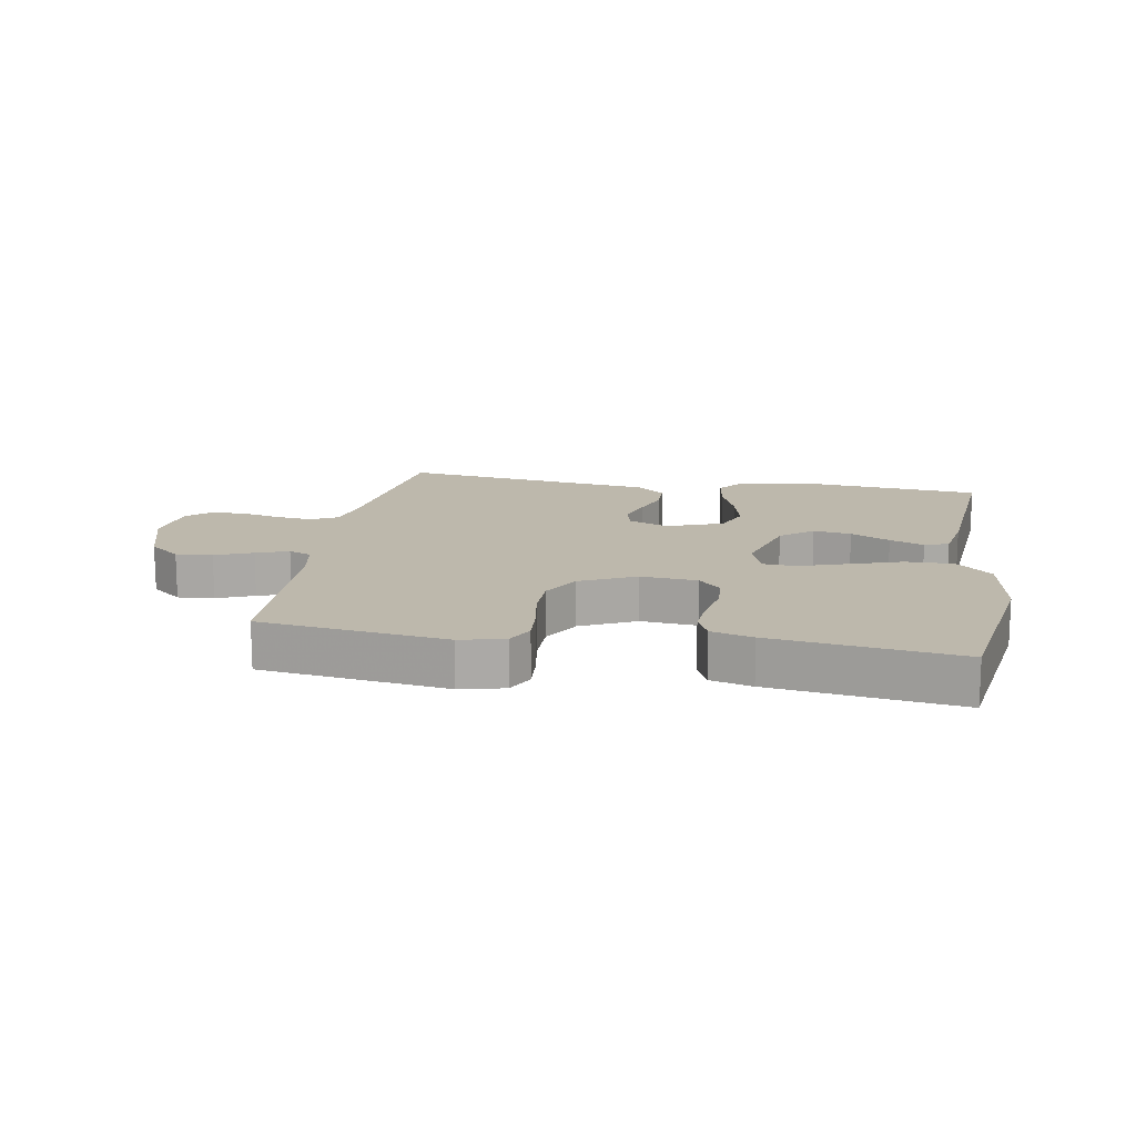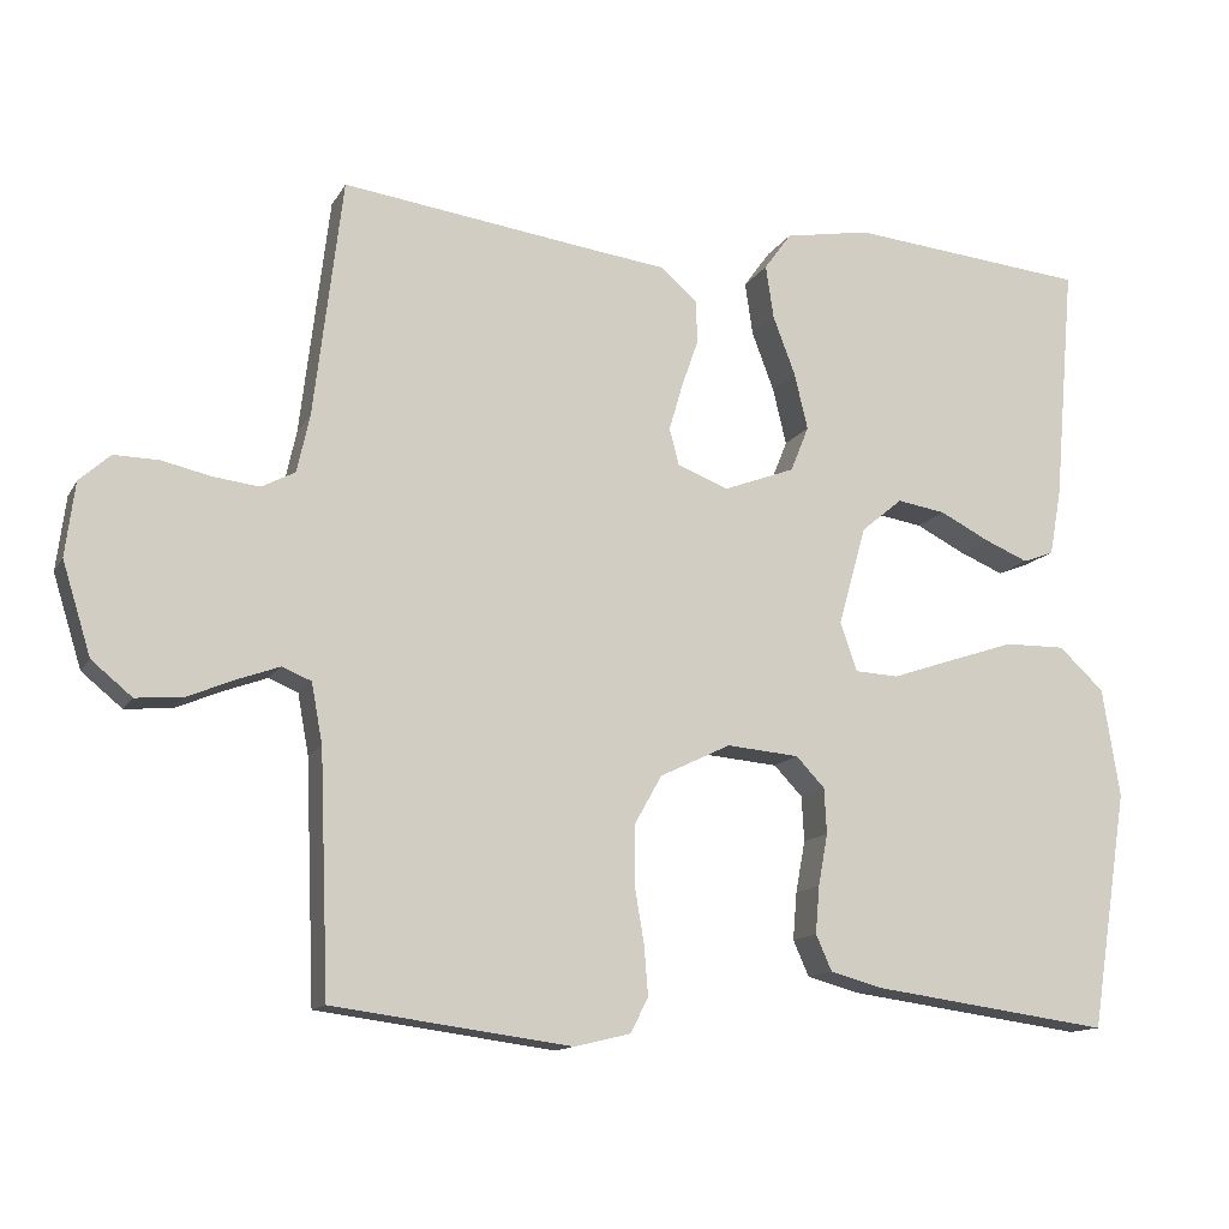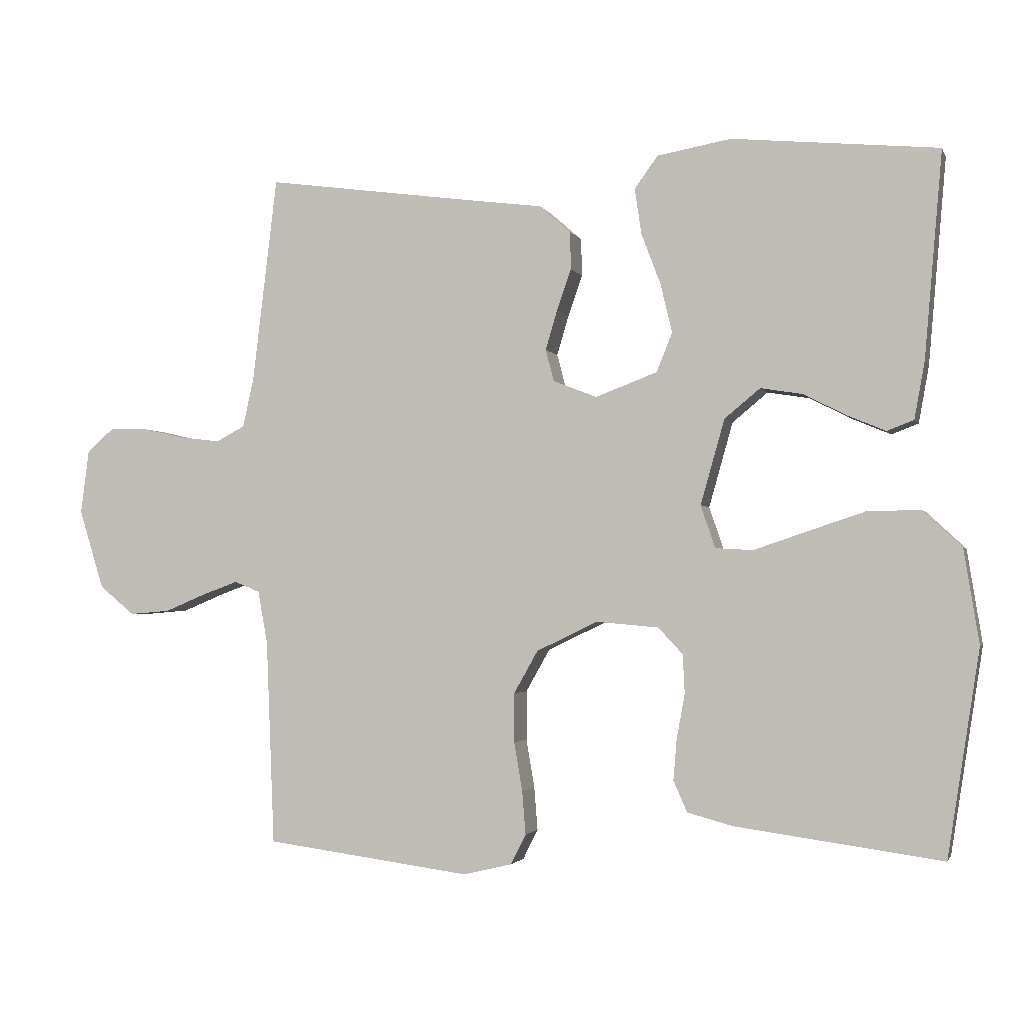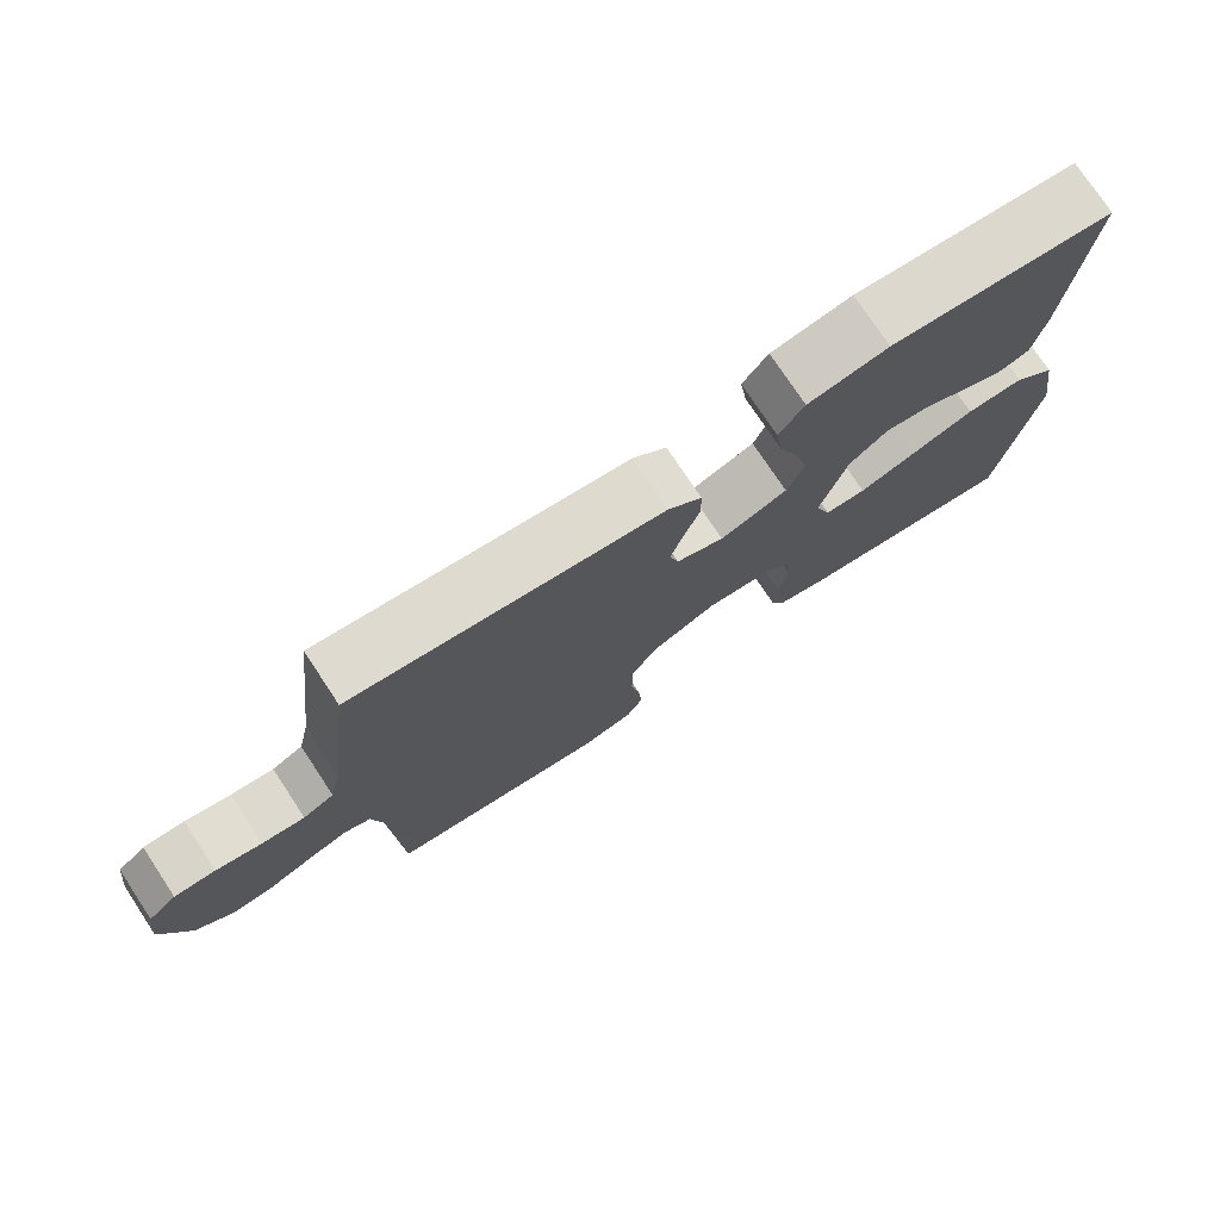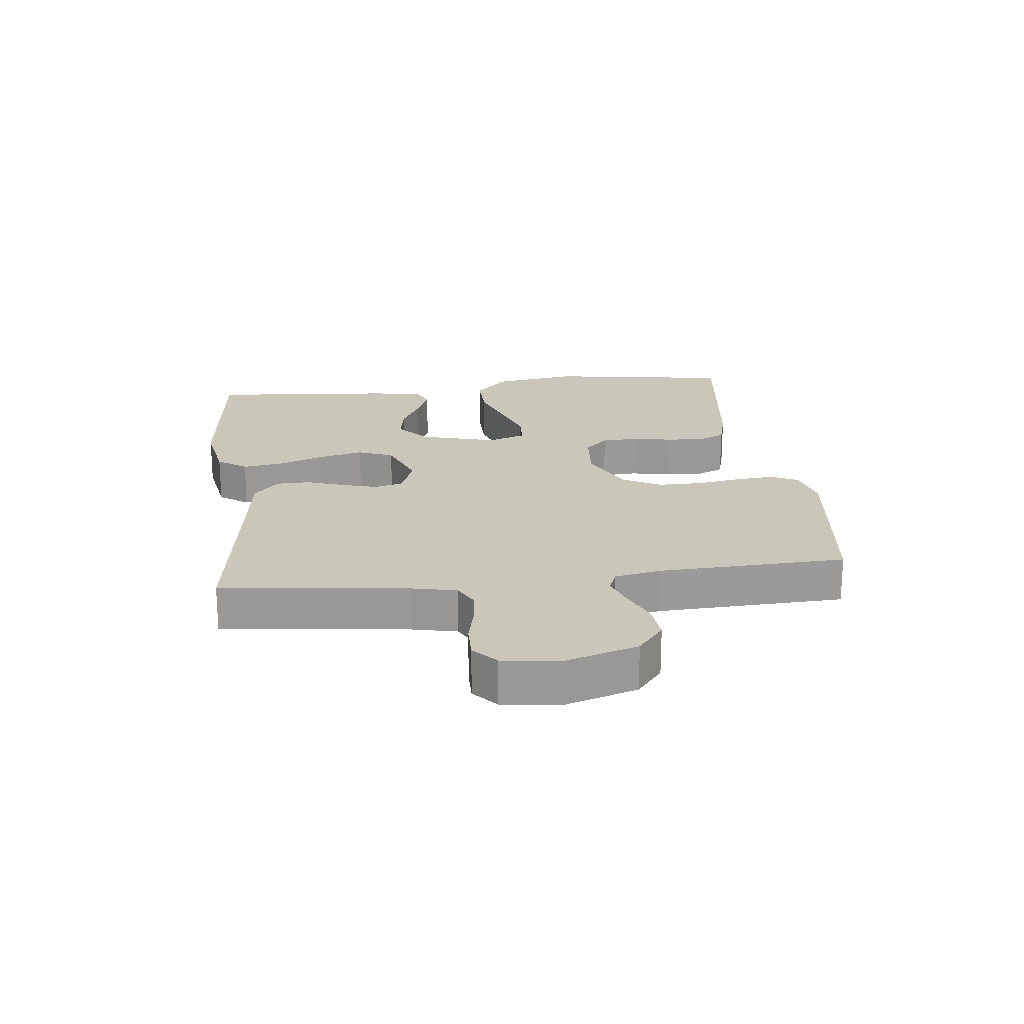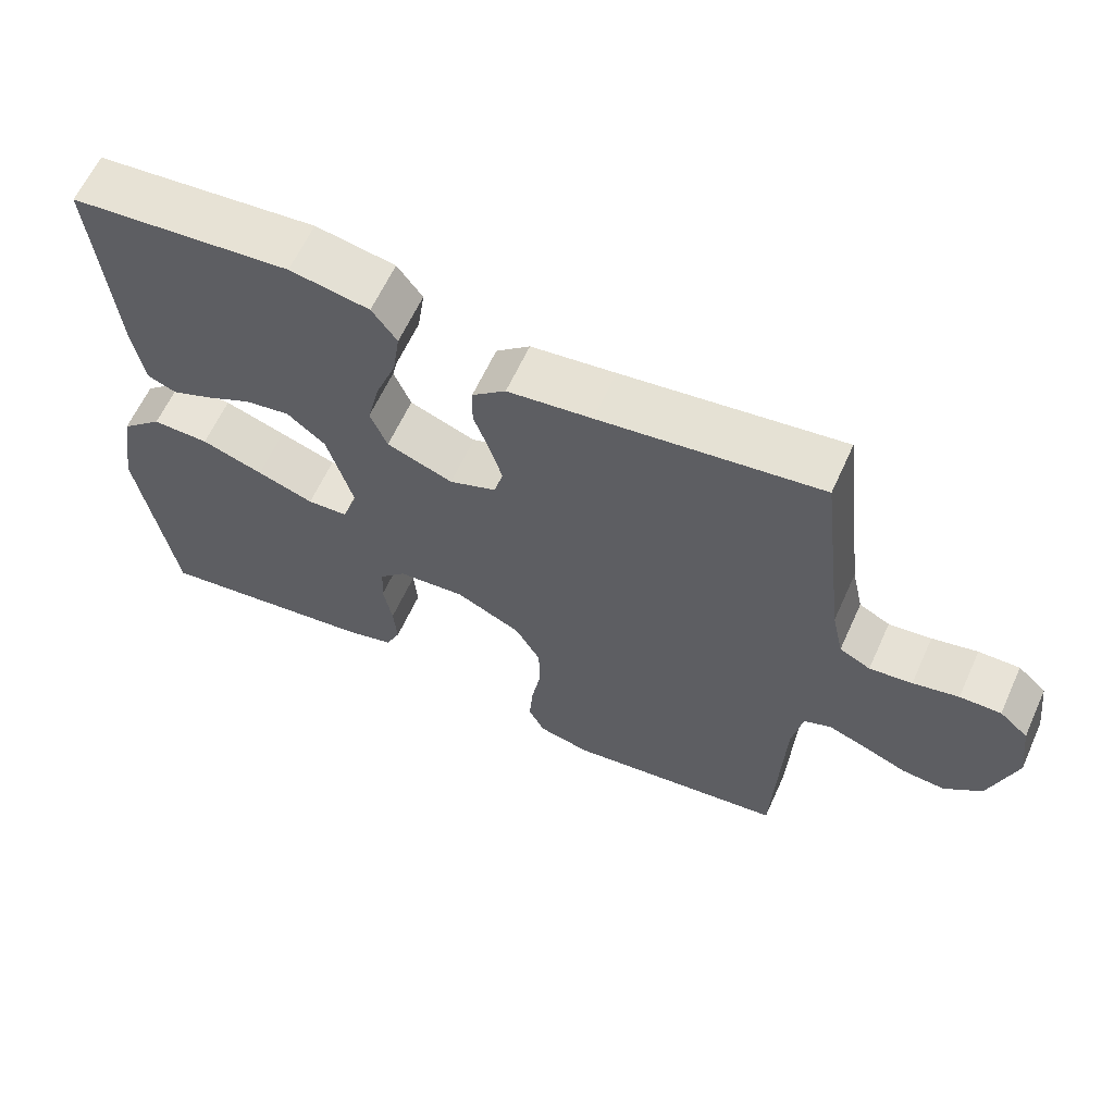
<metadata>
{"format":"obj","ext":"obj","renderer":"f3d","projection":"perspective","resolution":1024,"background":"white","views":[{"elev":14.7,"azim":-170.2,"up":"+Y"},{"elev":-13.1,"azim":160.3,"up":"+Z"},{"elev":-2.2,"azim":-164.8,"up":"+Z"},{"elev":75.9,"azim":146.5,"up":"+Z"},{"elev":21.1,"azim":83.3,"up":"+Y"},{"elev":62.3,"azim":24.4,"up":"+Z"}]}
</metadata>
<code>
v 0.5 0.07 0.5
v 0.536 0.07 0.2
v 0.552 0.07 0.128
v 0.594 0.07 0.106
v 0.652 0.07 0.113
v 0.714 0.07 0.127
v 0.77 0.07 0.128
v 0.809 0.07 0.093
v 0.821 0.07 0
v 0.785 0.07 -0.116
v 0.734 0.07 -0.158
v 0.675 0.07 -0.153
v 0.615 0.07 -0.128
v 0.563 0.07 -0.109
v 0.526 0.07 -0.124
v 0.512 0.07 -0.2
v 0.5 0.07 -0.5
v 0.2 0.07 -0.54
v 0.129 0.07 -0.523
v 0.107 0.07 -0.479
v 0.112 0.07 -0.416
v 0.124 0.07 -0.345
v 0.124 0.07 -0.273
v 0.089 0.07 -0.211
v 0 0.07 -0.168
v -0.091 0.07 -0.176
v -0.127 0.07 -0.214
v -0.13 0.07 -0.271
v -0.118 0.07 -0.336
v -0.113 0.07 -0.396
v -0.133 0.07 -0.441
v -0.2 0.07 -0.459
v -0.5 0.07 -0.5
v -0.547 0.07 -0.2
v -0.525 0.07 -0.063
v -0.468 0.07 -0.01
v -0.391 0.07 -0.011
v -0.307 0.07 -0.039
v -0.23 0.07 -0.065
v -0.175 0.07 -0.062
v -0.154 0.07 0
v -0.189 0.07 0.124
v -0.241 0.07 0.167
v -0.302 0.07 0.157
v -0.365 0.07 0.125
v -0.42 0.07 0.102
v -0.459 0.07 0.117
v -0.474 0.07 0.2
v -0.5 0.07 0.5
v -0.2 0.07 0.529
v -0.092 0.07 0.51
v -0.058 0.07 0.463
v -0.068 0.07 0.396
v -0.096 0.07 0.322
v -0.113 0.07 0.251
v -0.09 0.07 0.194
v 0 0.07 0.16
v 0.064 0.07 0.185
v 0.076 0.07 0.231
v 0.059 0.07 0.289
v 0.038 0.07 0.349
v 0.039 0.07 0.404
v 0.085 0.07 0.444
v 0.2 0.07 0.459
v 0.5 0 0.5
v 0.536 0 0.2
v 0.552 0 0.128
v 0.594 0 0.106
v 0.652 0 0.113
v 0.714 0 0.127
v 0.77 0 0.128
v 0.809 0 0.093
v 0.821 0 0
v 0.785 0 -0.116
v 0.734 0 -0.158
v 0.675 0 -0.153
v 0.615 0 -0.128
v 0.563 0 -0.109
v 0.526 0 -0.124
v 0.512 0 -0.2
v 0.5 0 -0.5
v 0.2 0 -0.54
v 0.129 0 -0.523
v 0.107 0 -0.479
v 0.112 0 -0.416
v 0.124 0 -0.345
v 0.124 0 -0.273
v 0.089 0 -0.211
v 0 0 -0.168
v -0.091 0 -0.176
v -0.127 0 -0.214
v -0.13 0 -0.271
v -0.118 0 -0.336
v -0.113 0 -0.396
v -0.133 0 -0.441
v -0.2 0 -0.459
v -0.5 0 -0.5
v -0.547 0 -0.2
v -0.525 0 -0.063
v -0.468 0 -0.01
v -0.391 0 -0.011
v -0.307 0 -0.039
v -0.23 0 -0.065
v -0.175 0 -0.062
v -0.154 0 0
v -0.189 0 0.124
v -0.241 0 0.167
v -0.302 0 0.157
v -0.365 0 0.125
v -0.42 0 0.102
v -0.459 0 0.117
v -0.474 0 0.2
v -0.5 0 0.5
v -0.2 0 0.529
v -0.092 0 0.51
v -0.058 0 0.463
v -0.068 0 0.396
v -0.096 0 0.322
v -0.113 0 0.251
v -0.09 0 0.194
v 0 0 0.16
v 0.064 0 0.185
v 0.076 0 0.231
v 0.059 0 0.289
v 0.038 0 0.349
v 0.039 0 0.404
v 0.085 0 0.444
v 0.2 0 0.459
f 61 62 63 64
f 60 61 64 1
f 59 60 1 2
f 58 59 2 3
f 57 58 3 4
f 51 52 53 54
f 51 54 55
f 50 51 55
f 49 50 55
f 48 49 55 56
f 44 45 46 47
f 44 47 48
f 43 44 48 56
f 36 37 38 39
f 34 35 36 39
f 34 39 40
f 33 34 40
f 32 33 40
f 31 32 40 41
f 28 29 30 31
f 19 20 21 22
f 19 22 23
f 16 17 18 19
f 15 16 19 23
f 14 15 23 24
f 10 11 12 13
f 10 13 14
f 9 10 14
f 5 6 7 8
f 4 5 8 9
f 57 4 9 14
f 42 43 56 57
f 41 42 57 14
f 28 31 41
f 27 28 41
f 26 27 41
f 25 26 41 14
f 14 24 25
f 128 127 126 125
f 65 128 125 124
f 66 65 124 123
f 67 66 123 122
f 68 67 122 121
f 118 117 116 115
f 119 118 115
f 119 115 114
f 119 114 113
f 120 119 113 112
f 111 110 109 108
f 112 111 108
f 120 112 108 107
f 103 102 101 100
f 103 100 99 98
f 104 103 98
f 104 98 97
f 104 97 96
f 105 104 96 95
f 95 94 93 92
f 86 85 84 83
f 87 86 83
f 83 82 81 80
f 87 83 80 79
f 88 87 79 78
f 77 76 75 74
f 78 77 74
f 78 74 73
f 72 71 70 69
f 73 72 69 68
f 78 73 68 121
f 121 120 107 106
f 78 121 106 105
f 105 95 92
f 105 92 91
f 105 91 90
f 78 105 90 89
f 89 88 78
f 1 65 66 2
f 2 66 67 3
f 3 67 68 4
f 4 68 69 5
f 5 69 70 6
f 6 70 71 7
f 7 71 72 8
f 8 72 73 9
f 9 73 74 10
f 10 74 75 11
f 11 75 76 12
f 12 76 77 13
f 13 77 78 14
f 14 78 79 15
f 15 79 80 16
f 16 80 81 17
f 17 81 82 18
f 18 82 83 19
f 19 83 84 20
f 20 84 85 21
f 21 85 86 22
f 22 86 87 23
f 23 87 88 24
f 24 88 89 25
f 25 89 90 26
f 26 90 91 27
f 27 91 92 28
f 28 92 93 29
f 29 93 94 30
f 30 94 95 31
f 31 95 96 32
f 32 96 97 33
f 33 97 98 34
f 34 98 99 35
f 35 99 100 36
f 36 100 101 37
f 37 101 102 38
f 38 102 103 39
f 39 103 104 40
f 40 104 105 41
f 41 105 106 42
f 42 106 107 43
f 43 107 108 44
f 44 108 109 45
f 45 109 110 46
f 46 110 111 47
f 47 111 112 48
f 48 112 113 49
f 49 113 114 50
f 50 114 115 51
f 51 115 116 52
f 52 116 117 53
f 53 117 118 54
f 54 118 119 55
f 55 119 120 56
f 56 120 121 57
f 57 121 122 58
f 58 122 123 59
f 59 123 124 60
f 60 124 125 61
f 61 125 126 62
f 62 126 127 63
f 63 127 128 64
f 64 128 65 1

</code>
